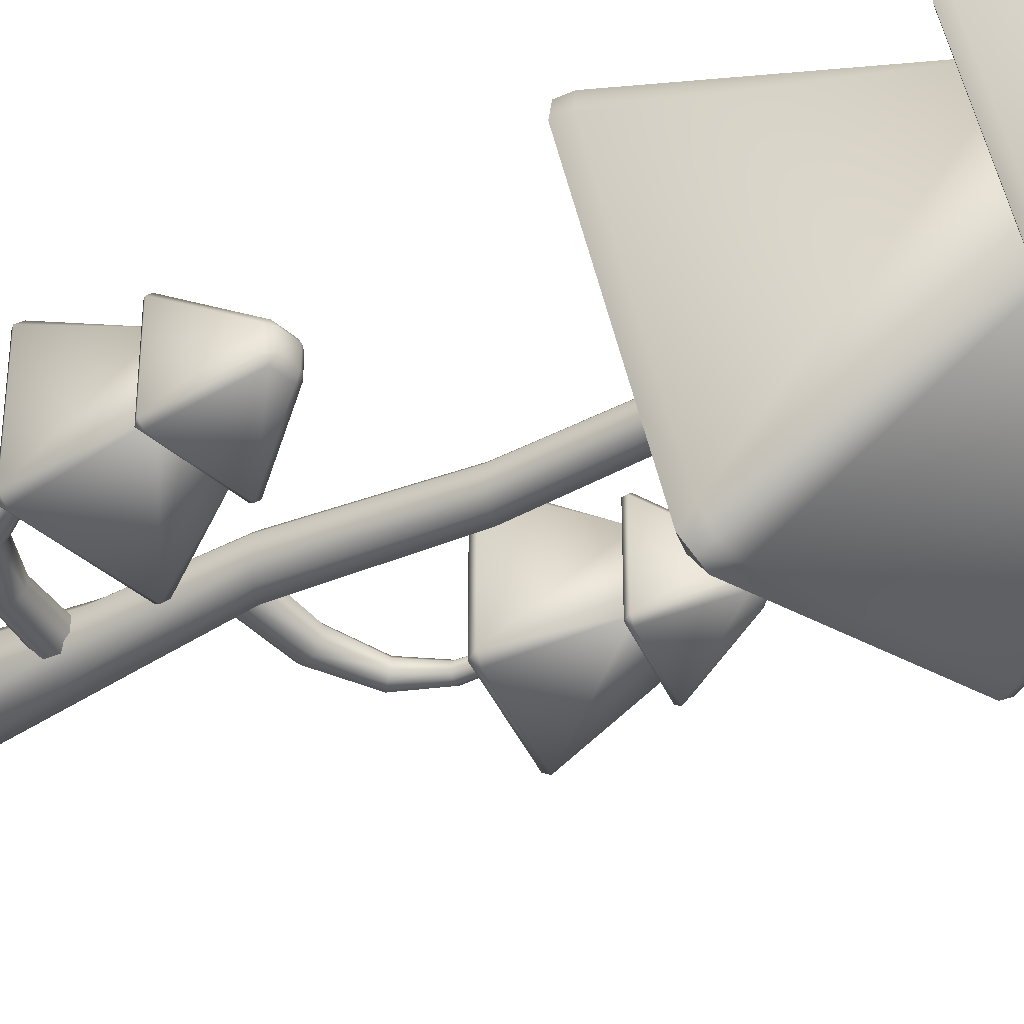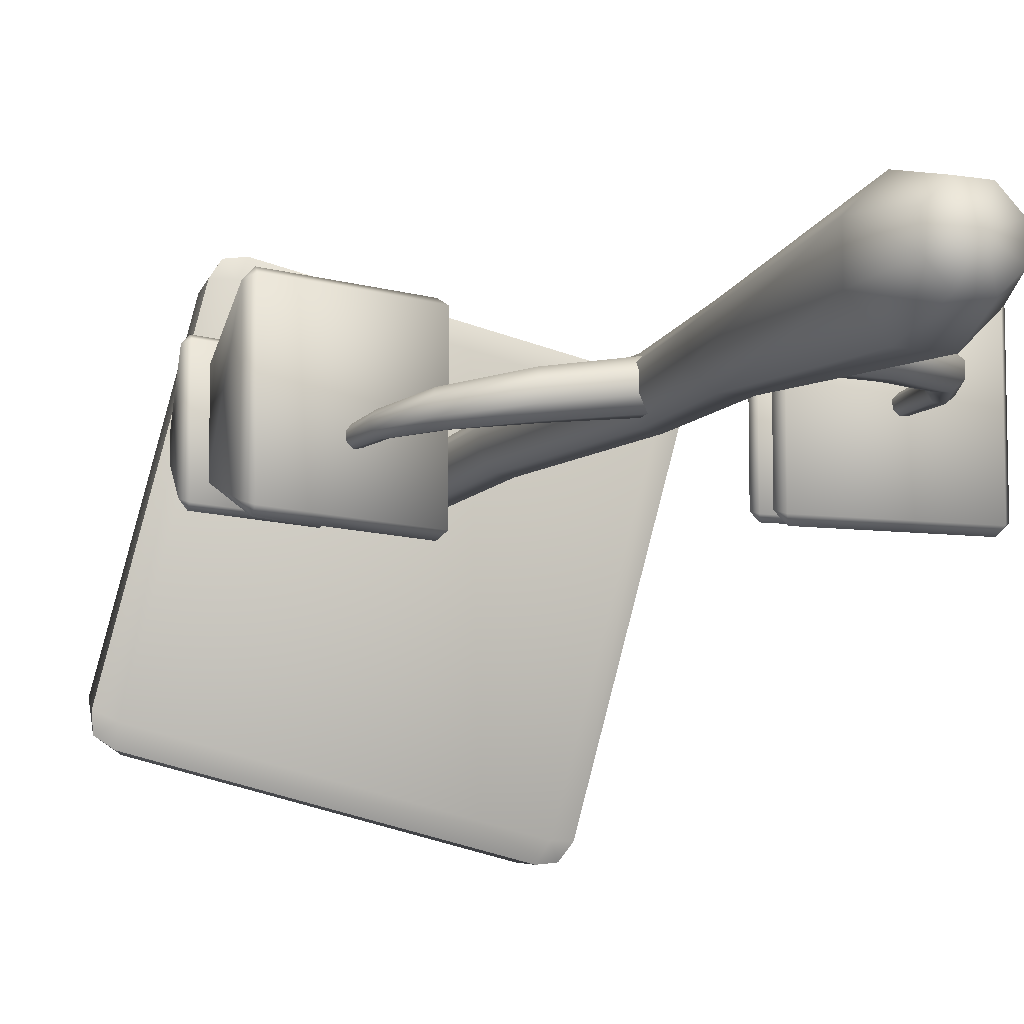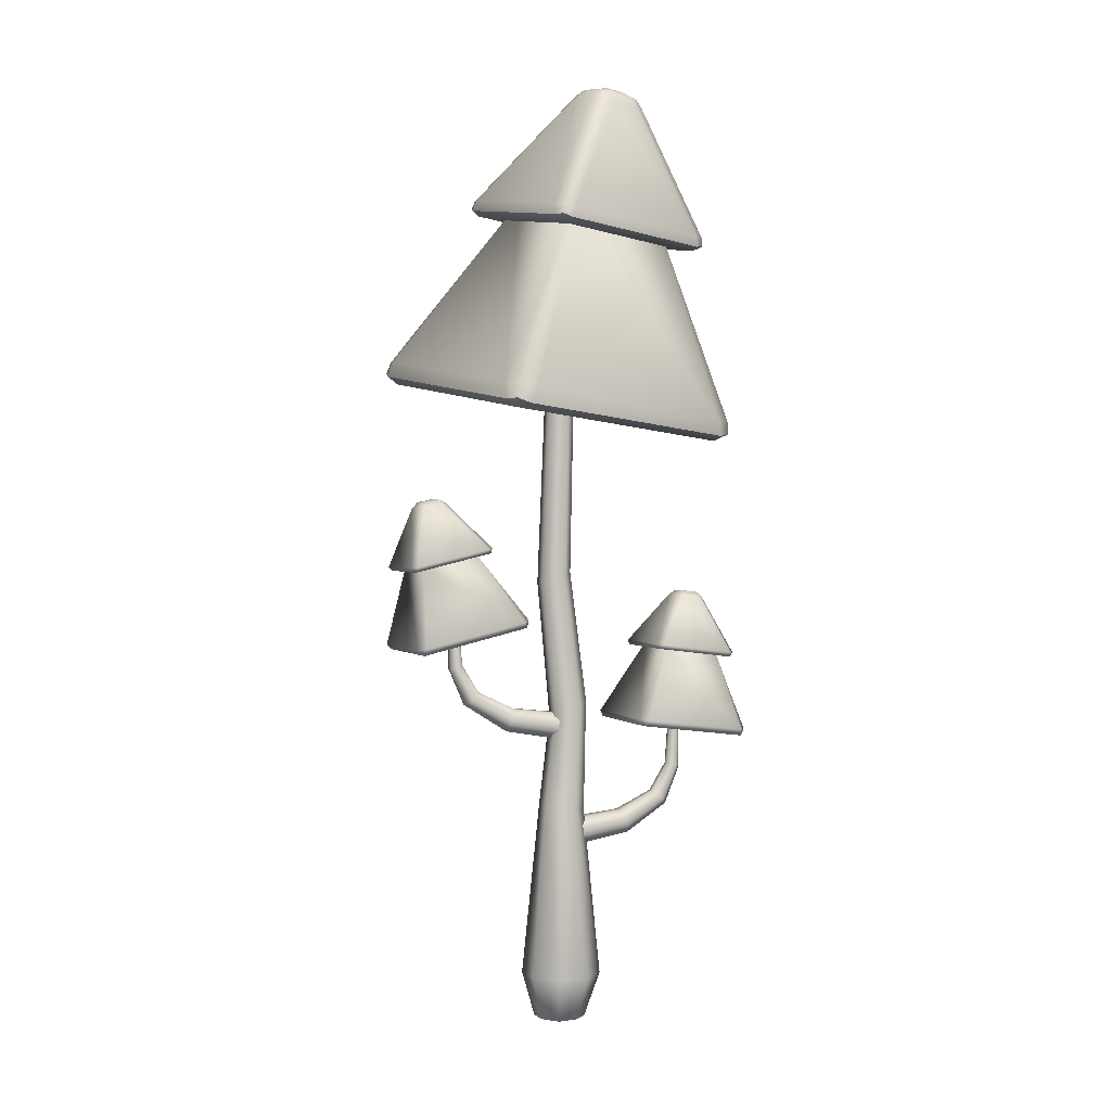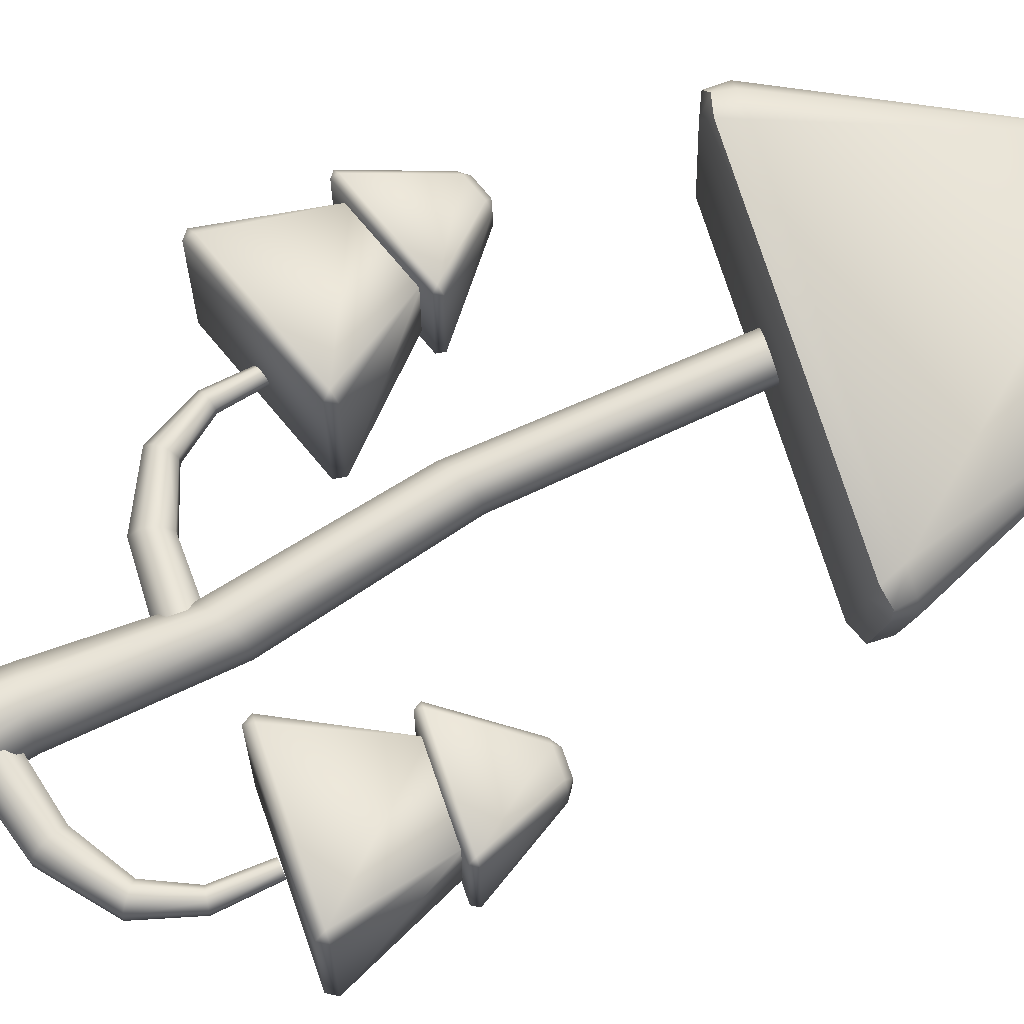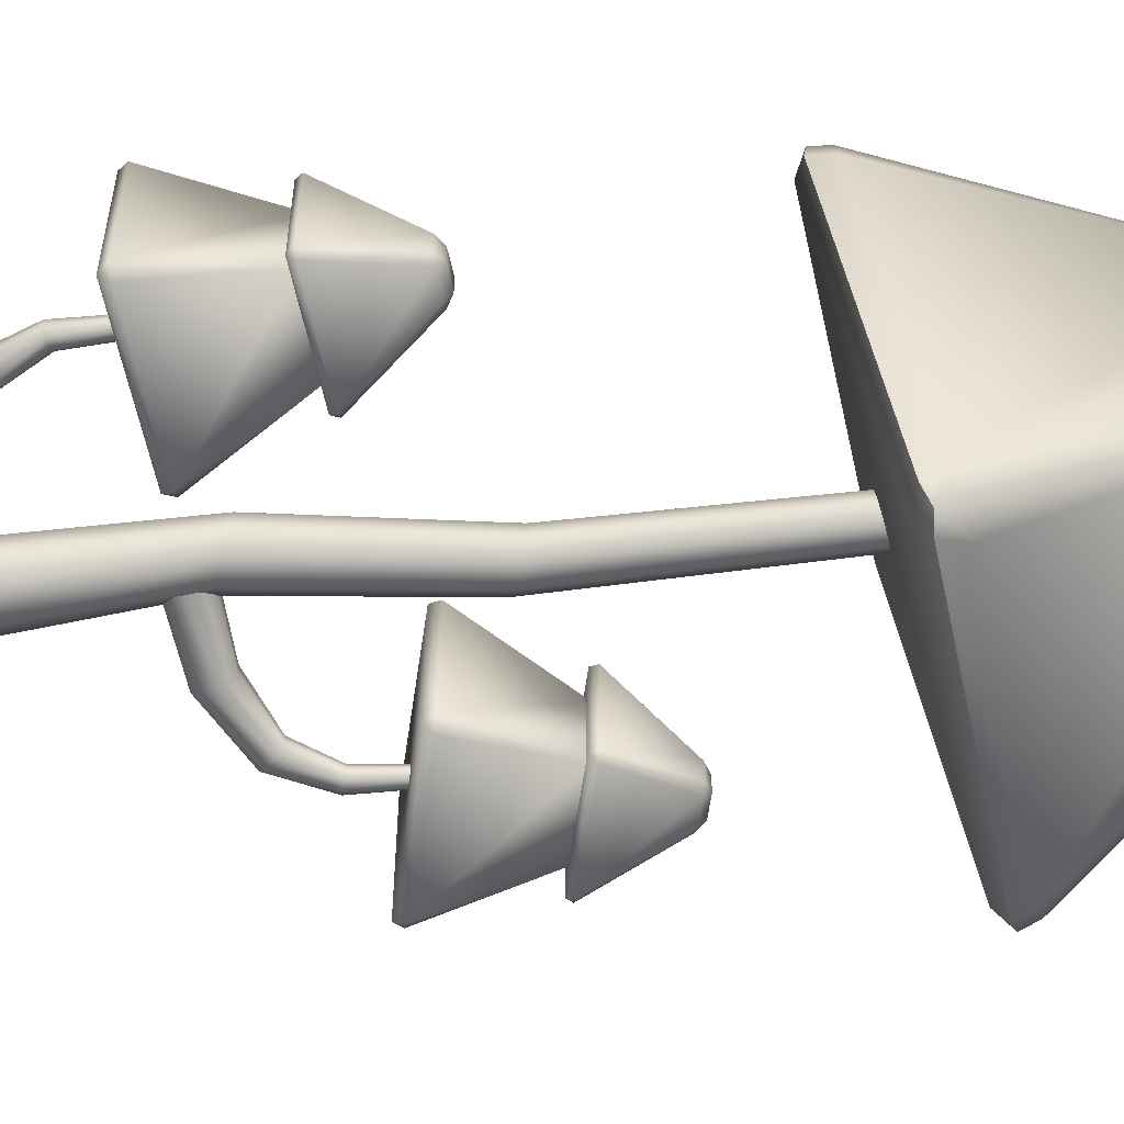
<metadata>
{"format":"obj","ext":"obj","renderer":"f3d","projection":"perspective","resolution":1024,"background":"white","views":[{"elev":-37.4,"azim":123.8,"up":"+Z"},{"elev":-10.6,"azim":-23.6,"up":"+Z"},{"elev":1.2,"azim":-21.6,"up":"+Y"},{"elev":71.2,"azim":63.8,"up":"+Z"},{"elev":-60.9,"azim":95.1,"up":"+Z"}]}
</metadata>
<code>
o Tree_4_B_Color1
v -0.1079 -0.002893 0.2661
v -0.2642 -0.002569 0.1103
v -0.2642 -0.002569 -0.1103
v -0.1079 -0.002893 -0.2661
v 0.1129 -0.003333 -0.2659
v 0.2689 -0.003632 -0.1101
v 0.2689 -0.003632 0.1101
v 0.1129 -0.003333 0.2659
v -0.144 1.266 0.06289
v -0.05547 1.248 0.1526
v -0.144 1.266 -0.06289
v -0.05547 1.248 -0.1526
v 0.07086 1.222 -0.1531
v 0.1605 1.203 -0.06349
v 0.1605 1.203 0.06349
v 0.07086 1.222 0.1531
v -0.008358 2.956 0.1141
v 0.05753 2.979 0.04737
v 0.05753 2.979 -0.04737
v -0.008358 2.956 -0.1141
v -0.1008 2.924 -0.1136
v -0.1655 2.9 -0.04692
v -0.1008 2.924 0.1136
v -0.1655 2.9 0.04692
v -0.06728 1.908 0.05371
v 0.00638 1.94 0.1296
v -0.06728 1.908 -0.05371
v 0.00638 1.94 -0.1296
v 0.11 1.984 -0.1292
v 0.1827 2.016 -0.05342
v 0.1827 2.016 0.05342
v 0.11 1.984 0.1292
v -0.009403 -0.3764 0
v -0.1114 4.209 -0.04062
v -0.1114 4.209 0.04062
v -0.05398 4.205 0.09865
v 0.02827 4.2 -0.099
v -0.05398 4.205 -0.09865
v 0.08642 4.196 0.04096
v 0.08642 4.196 -0.04096
v 0.02827 4.2 0.099
v 0.02469 1.789 0.09771
v 0.02676 1.732 0.0393
v 0.03811 1.732 -0.04214
v 0.0521 1.789 -0.0989
v 0.0606 1.869 -0.09772
v 0.05862 1.926 -0.03924
v 0.04728 1.926 0.04209
v 0.03319 1.869 0.09889
v -0.8145 2.553 -0.0796
v -0.8337 2.552 -0.105
v -0.8292 2.552 -0.1374
v -0.8037 2.553 -0.1566
v -0.773 2.554 -0.1524
v -0.7537 2.555 -0.127
v -0.7583 2.555 -0.09454
v -0.7837 2.554 -0.07534
v -0.7676 2.289 -0.06398
v -0.7392 2.296 -0.08939
v -0.734 2.296 -0.1267
v -0.7543 2.289 -0.1589
v -0.7929 2.279 -0.1675
v -0.8275 2.271 -0.143
v -0.8336 2.271 -0.09921
v -0.807 2.279 -0.06617
v -0.6937 2.035 -0.02899
v -0.7215 2.003 -0.07396
v -0.7127 2.003 -0.1368
v -0.6737 2.035 -0.1725
v -0.6332 2.074 -0.1607
v -0.6143 2.097 -0.1168
v -0.6213 2.097 -0.06641
v -0.6515 2.074 -0.02925
v -0.3813 1.926 0.02842
v -0.3587 1.97 -0.02101
v -0.3492 1.97 -0.08899
v -0.3574 1.926 -0.1427
v -0.3806 1.858 -0.1504
v -0.4059 1.806 -0.1013
v -0.4166 1.806 -0.02462
v -0.4057 1.858 0.02949
v 0.0611 1.002 -0.1013
v 0.06725 0.9438 -0.04195
v 0.06725 0.9438 0.04195
v 0.0611 1.002 0.1013
v 0.05235 1.084 0.1013
v 0.04611 1.142 0.04189
v 0.04611 1.142 -0.04189
v 0.05235 1.084 -0.1013
v 0.9343 1.781 -0.03968
v 0.9573 1.781 -0.0167
v 0.9573 1.781 0.01669
v 0.9343 1.781 0.03968
v 0.9026 1.783 0.03968
v 0.8796 1.784 0.0167
v 0.8796 1.784 -0.01671
v 0.9026 1.783 -0.03968
v 0.8847 1.513 -0.0489
v 0.8596 1.519 -0.01924
v 0.8596 1.519 0.01924
v 0.8847 1.513 0.0489
v 0.9249 1.502 0.05221
v 0.9564 1.494 0.02254
v 0.9564 1.494 -0.02255
v 0.9249 1.502 -0.05222
v 0.8051 1.253 -0.07391
v 0.8395 1.22 -0.03235
v 0.8395 1.22 0.03235
v 0.8051 1.253 0.07391
v 0.7625 1.293 0.06773
v 0.7372 1.317 0.02594
v 0.7372 1.317 -0.02595
v 0.7625 1.293 -0.06773
v 0.4812 1.142 -0.08815
v 0.4653 1.187 -0.03502
v 0.4653 1.187 0.03502
v 0.4812 1.142 0.08815
v 0.5057 1.072 0.09265
v 0.5244 1.019 0.03949
v 0.5244 1.019 -0.03949
v 0.5057 1.072 -0.09266
v 0.6877 4.199 -1.257
v 0.621 4.376 -1.328
v 0.8289 4.331 -1.197
v 0.6513 4.262 -1.346
v 0.7498 4.267 -1.332
v 0.7512 4.355 -1.304
v 0.7983 4.23 -1.254
v 0.5259 5.67 -0.4915
v 1.05 3.948 0.4243
v 1.163 4.099 0.352
v 1.029 4.094 0.5628
v 1.152 3.985 0.3851
v 1.141 3.995 0.4836
v 1.137 4.088 0.483
v 1.057 3.981 0.5341
v 0.6823 5.562 0.2337
v -0.9946 4.395 -0.8652
v -1.063 4.551 -0.7565
v -0.9291 4.556 -0.9673
v -1.083 4.448 -0.8154
v -1.067 4.477 -0.9091
v -1.037 4.562 -0.8876
v -0.9883 4.452 -0.9644
v -0.1996 5.754 -0.3224
v -0.6321 4.143 0.8162
v -0.5213 4.274 0.9239
v -0.7292 4.319 0.7928
v -0.5828 4.171 0.9161
v -0.6756 4.206 0.9068
v -0.6515 4.295 0.8995
v -0.7298 4.203 0.8234
v -0.04326 5.646 0.4028
v 0.6593 5.518 -0.7556
v 0.6147 5.636 -0.8033
v 0.7536 5.605 -0.7157
v 0.635 5.559 -0.8153
v 0.7008 5.562 -0.8059
v 0.7017 5.621 -0.787
v 0.7332 5.538 -0.7533
v 0.4079 6.466 -0.1878
v 0.4227 6.55 -0.02288
v 0.5468 6.436 -0.1003
v 0.4152 6.532 -0.1174
v 0.4776 6.513 -0.1231
v 0.5023 6.513 -0.06243
v 0.4939 6.465 -0.1652
v 0.9014 5.35 0.3675
v 0.9767 5.451 0.3192
v 0.8871 5.447 0.46
v 0.9692 5.374 0.3413
v 0.9623 5.381 0.4071
v 0.9591 5.443 0.4067
v 0.9058 5.371 0.4409
v 0.4521 6.53 0.1134
v 0.5 6.402 0.2394
v 0.5897 6.406 0.09861
v 0.4822 6.485 0.1934
v 0.5404 6.469 0.1679
v 0.5694 6.413 0.1849
v 0.5384 6.487 0.1051
v -0.4644 5.648 -0.4939
v -0.5103 5.752 -0.4213
v -0.4206 5.756 -0.5621
v -0.5236 5.684 -0.4606
v -0.5128 5.703 -0.5232
v -0.4926 5.76 -0.5088
v -0.4602 5.686 -0.5601
v 0.2864 6.566 0.008878
v 0.2089 6.489 -0.1415
v 0.1193 6.485 -0.000678
v 0.2476 6.551 -0.0783
v 0.1865 6.546 -0.05525
v 0.1437 6.506 -0.0836
v 0.1914 6.549 0.01
v -0.2223 5.48 0.6292
v -0.1483 5.567 0.7012
v -0.2871 5.597 0.6136
v -0.1894 5.499 0.696
v -0.2513 5.522 0.6898
v -0.2352 5.582 0.6849
v -0.2876 5.52 0.6341
v 0.3158 6.546 0.1451
v 0.1622 6.455 0.1982
v 0.3011 6.425 0.2858
v 0.2275 6.524 0.1776
v 0.2492 6.503 0.2357
v 0.2191 6.454 0.2664
v 0.3146 6.505 0.2325
v 1.292 1.75 -0.3956
v 1.28 1.798 -0.4284
v 1.331 1.792 -0.3769
v 1.176 2.367 -0.2023
v 1.292 1.75 0.3956
v 1.331 1.792 0.3769
v 1.28 1.798 0.4284
v 1.176 2.367 0.2023
v 0.5075 1.85 -0.3956
v 0.4808 1.9 -0.3769
v 0.5319 1.893 -0.4284
v 0.7742 2.418 -0.2023
v 0.5075 1.85 0.3956
v 0.5319 1.893 0.4284
v 0.4808 1.9 0.3769
v 0.7742 2.418 0.2023
v 1.258 2.333 -0.288
v 1.248 2.368 -0.3119
v 1.286 2.364 -0.2744
v 1.092 2.781 -0.1044
v 1.086 2.816 -0.05706
v 1.129 2.776 -0.06692
v 1.258 2.333 0.288
v 1.286 2.364 0.2744
v 1.248 2.368 0.3118
v 1.086 2.816 0.05706
v 1.092 2.781 0.1044
v 1.129 2.776 0.06692
v 0.6863 2.406 -0.288
v 0.6669 2.442 -0.2744
v 0.7041 2.437 -0.3118
v 0.9728 2.83 -0.05706
v 0.9588 2.798 -0.1044
v 0.9216 2.803 -0.06692
v 0.6863 2.406 0.288
v 0.7041 2.437 0.3118
v 0.6669 2.442 0.2744
v 0.9728 2.83 0.05706
v 0.9216 2.803 0.06692
v 0.9588 2.798 0.1044
v -0.415 2.591 -0.3956
v -0.4438 2.632 -0.4284
v -0.3937 2.643 -0.3769
v -0.7404 3.127 -0.2023
v -0.415 2.591 0.3956
v -0.3937 2.643 0.3769
v -0.4438 2.632 0.4284
v -0.7404 3.127 0.2023
v -1.185 2.409 -0.3956
v -1.227 2.446 -0.3769
v -1.177 2.458 -0.4284
v -1.134 3.034 -0.2023
v -1.185 2.409 0.3956
v -1.177 2.458 0.4284
v -1.227 2.446 0.3769
v -1.134 3.034 0.2023
v -0.6517 3.125 -0.288
v -0.6727 3.154 -0.3118
v -0.6363 3.163 -0.2744
v -0.9643 3.486 -0.1044
v -0.9816 3.516 -0.05706
v -0.9278 3.495 -0.06692
v -0.6517 3.125 0.288
v -0.6363 3.163 0.2744
v -0.6727 3.154 0.3118
v -0.9816 3.516 0.05706
v -0.9643 3.486 0.1044
v -0.9278 3.495 0.06692
v -1.212 2.992 -0.288
v -1.243 3.02 -0.2744
v -1.207 3.028 -0.3118
v -1.093 3.49 -0.05706
v -1.095 3.455 -0.1044
v -1.131 3.447 -0.06692
v -1.212 2.992 0.288
v -1.207 3.028 0.3119
v -1.243 3.02 0.2744
v -1.093 3.49 0.05706
v -1.131 3.447 0.06692
v -1.095 3.455 0.1044
v -0.0813 -0.3219 0.1727
v -0.1828 -0.3217 0.07161
v -0.1828 -0.3217 -0.07161
v -0.0813 -0.3219 -0.1727
v 0.06204 -0.3223 -0.1726
v 0.1633 -0.3226 -0.07147
v 0.1633 -0.3226 0.07147
v 0.06204 -0.3223 0.1726
f 2 9 11 3
f 3 11 12 4
f 4 12 13 5
f 5 13 14 6
f 6 14 15 7
f 7 15 16 8
f 8 16 10 1
f 11 27 28 12
f 26 32 17 23
f 16 32 26 10
f 14 30 31 15
f 12 28 29 13
f 15 31 32 16
f 13 29 30 14
f 29 28 21 20
f 32 31 18 17
f 28 27 22 21
f 9 25 27 11
f 31 30 19 18
f 27 25 24 22
f 30 29 20 19
f 25 26 23 24
f 18 19 40 39
f 4 5 294 293
f 7 8 297 296
f 5 6 295 294
f 3 4 293 292
f 6 7 296 295
f 1 2 291 290
f 2 3 292 291
f 8 1 290 297
f 10 26 25 9
f 20 21 38 37
f 22 24 35 34
f 23 17 41 36
f 19 20 37 40
f 21 22 34 38
f 24 23 36 35
f 17 18 39 41
f 1 10 9 2
f 76 71 72 75
f 69 62 61 70
f 44 79 78 45
f 79 68 69 78
f 74 73 66 81
f 72 59 58 73
f 68 63 62 69
f 61 54 55 60
f 65 50 51 64
f 60 55 56 59
f 49 74 81 42
f 62 53 54 61
f 58 57 50 65
f 59 56 57 58
f 66 65 64 67
f 70 61 60 71
f 80 67 68 79
f 81 66 67 80
f 77 70 71 76
f 78 69 70 77
f 42 81 80 43
f 43 80 79 44
f 64 51 52 63
f 46 77 76 47
f 48 75 74 49
f 45 78 77 46
f 75 72 73 74
f 73 58 65 66
f 67 64 63 68
f 47 76 75 48
f 63 52 53 62
f 71 60 59 72
f 116 111 112 115
f 109 102 101 110
f 84 119 118 85
f 119 108 109 118
f 114 113 106 121
f 112 99 98 113
f 108 103 102 109
f 101 94 95 100
f 105 90 91 104
f 100 95 96 99
f 89 114 121 82
f 102 93 94 101
f 98 97 90 105
f 99 96 97 98
f 106 105 104 107
f 110 101 100 111
f 120 107 108 119
f 121 106 107 120
f 117 110 111 116
f 118 109 110 117
f 82 121 120 83
f 83 120 119 84
f 104 91 92 103
f 86 117 116 87
f 88 115 114 89
f 85 118 117 86
f 115 112 113 114
f 113 98 105 106
f 107 104 103 108
f 87 116 115 88
f 103 92 93 102
f 111 100 99 112
f 140 145 129 123
f 148 153 145 139
f 124 129 137 131
f 132 137 153 147
f 122 125 126 128
f 123 127 126 125
f 124 128 126 127
f 130 133 134 136
f 131 135 134 133
f 132 136 134 135
f 138 141 142 144
f 139 143 142 141
f 140 144 142 143
f 146 149 150 152
f 147 151 150 149
f 148 152 150 151
f 130 122 128 133
f 133 128 124 131
f 123 129 127
f 127 129 124
f 137 132 135
f 137 135 131
f 146 130 136 149
f 149 136 132 147
f 153 148 151
f 153 151 147
f 138 146 152 141
f 141 152 148 139
f 145 140 143
f 145 143 139
f 122 138 144 125
f 125 144 140 123
f 130 146 138 122
f 184 190 161 155
f 198 204 191 183
f 203 175 162 189
f 156 163 177 169
f 170 176 205 197
f 154 157 158 160
f 155 159 158 157
f 156 160 158 159
f 161 164 165 167
f 162 166 165 164
f 163 167 165 166
f 168 171 172 174
f 169 173 172 171
f 170 174 172 173
f 175 178 179 181
f 176 180 179 178
f 177 181 179 180
f 182 185 186 188
f 183 187 186 185
f 184 188 186 187
f 189 192 193 195
f 190 194 193 192
f 191 195 193 194
f 196 199 200 202
f 197 201 200 199
f 198 202 200 201
f 203 206 207 209
f 204 208 207 206
f 205 209 207 208
f 168 154 160 171
f 171 160 156 169
f 155 161 167 159
f 159 167 163 156
f 162 175 181 166
f 166 181 177 163
f 176 170 173 180
f 180 173 169 177
f 196 168 174 199
f 199 174 170 197
f 175 203 209 178
f 178 209 205 176
f 204 198 201 208
f 208 201 197 205
f 182 196 202 185
f 185 202 198 183
f 203 189 195 206
f 206 195 191 204
f 190 184 187 194
f 194 187 183 191
f 154 182 188 157
f 157 188 184 155
f 189 162 164 192
f 192 164 161 190
f 168 196 182 154
f 220 221 213 211
f 224 225 221 219
f 212 213 217 215
f 216 217 225 223
f 210 211 212
f 214 215 216
f 218 219 220
f 222 223 224
f 214 210 212 215
f 211 213 212
f 217 216 215
f 222 214 216 223
f 225 224 223
f 218 222 224 219
f 221 220 219
f 210 218 220 211
f 214 222 218 210
f 240 242 229 227
f 246 248 243 239
f 247 235 230 241
f 228 231 237 233
f 234 236 249 245
f 226 227 228
f 229 230 231
f 232 233 234
f 235 236 237
f 238 239 240
f 241 242 243
f 244 245 246
f 247 248 249
f 232 226 228 233
f 227 229 231 228
f 230 235 237 231
f 236 234 233 237
f 244 232 234 245
f 235 247 249 236
f 248 246 245 249
f 238 244 246 239
f 247 241 243 248
f 242 240 239 243
f 226 238 240 227
f 241 230 229 242
f 232 244 238 226
f 260 261 253 251
f 264 265 261 259
f 252 253 257 255
f 256 257 265 263
f 250 251 252
f 254 255 256
f 258 259 260
f 262 263 264
f 254 250 252 255
f 251 253 252
f 257 256 255
f 262 254 256 263
f 265 264 263
f 258 262 264 259
f 261 260 259
f 250 258 260 251
f 254 262 258 250
f 280 282 269 267
f 286 288 283 279
f 287 275 270 281
f 268 271 277 273
f 274 276 289 285
f 266 267 268
f 269 270 271
f 272 273 274
f 275 276 277
f 278 279 280
f 281 282 283
f 284 285 286
f 287 288 289
f 272 266 268 273
f 267 269 271 268
f 270 275 277 271
f 276 274 273 277
f 284 272 274 285
f 275 287 289 276
f 288 286 285 289
f 278 284 286 279
f 287 281 283 288
f 282 280 279 283
f 266 278 280 267
f 281 270 269 282
f 272 284 278 266
f 33 290 291
f 33 291 292
f 33 292 293
f 33 293 294
f 33 294 295
f 33 295 296
f 33 296 297
f 33 297 290

</code>
